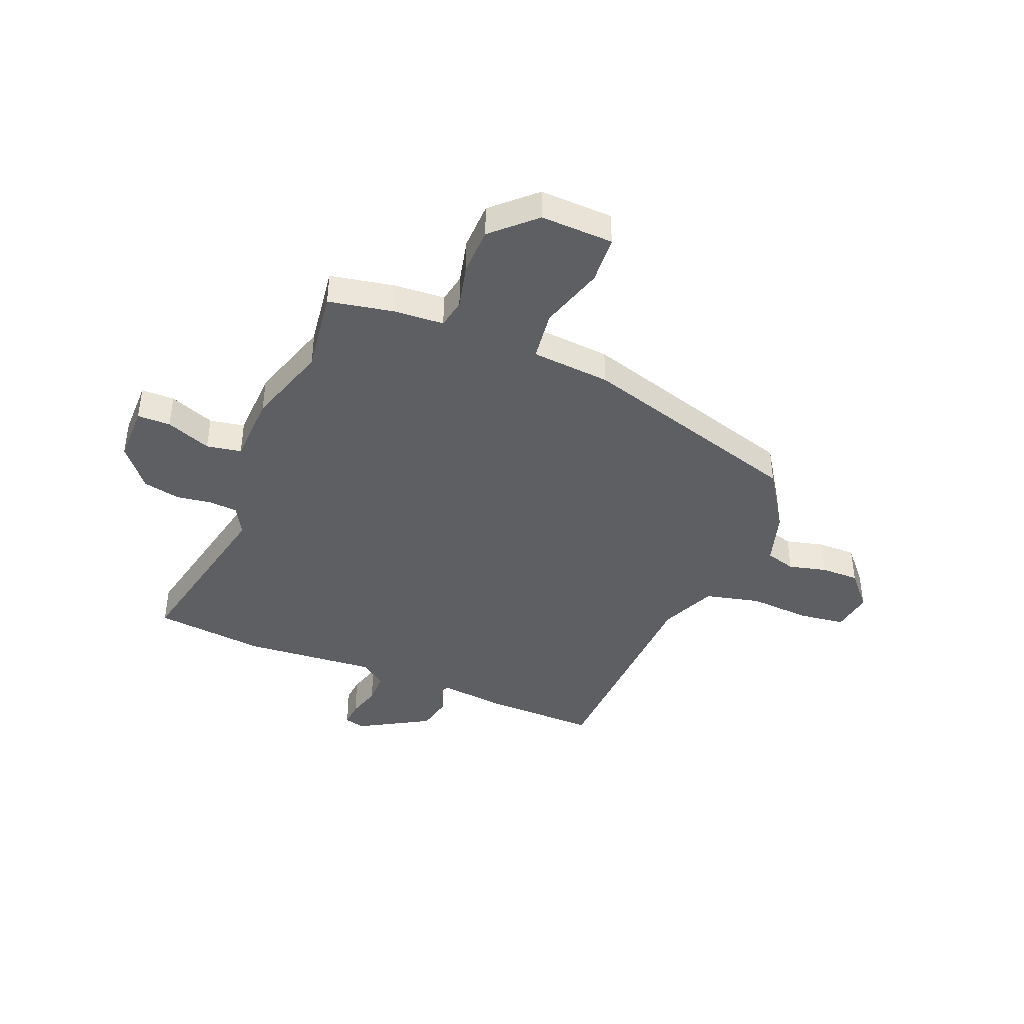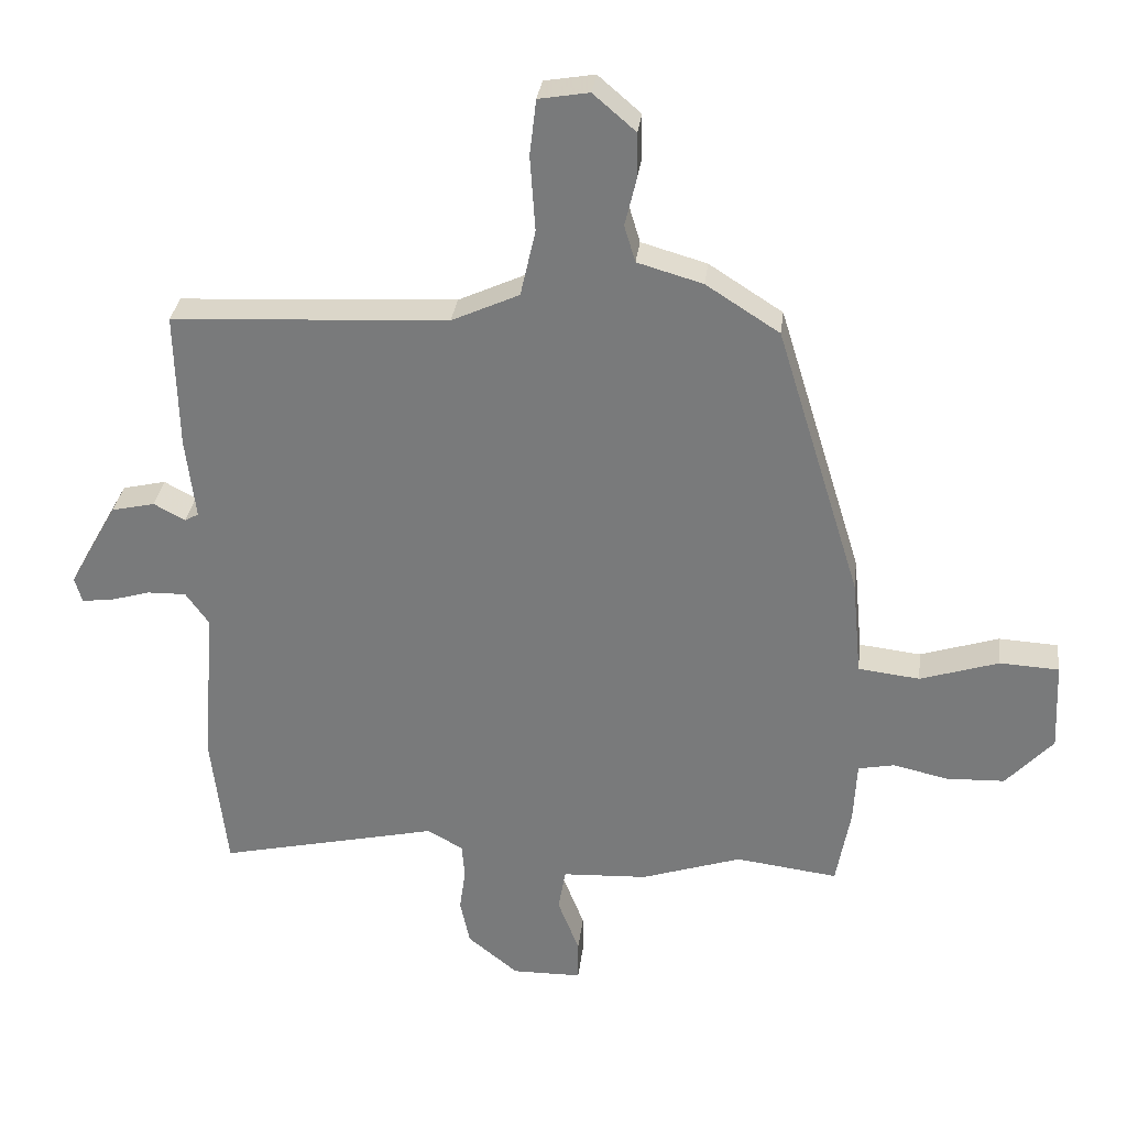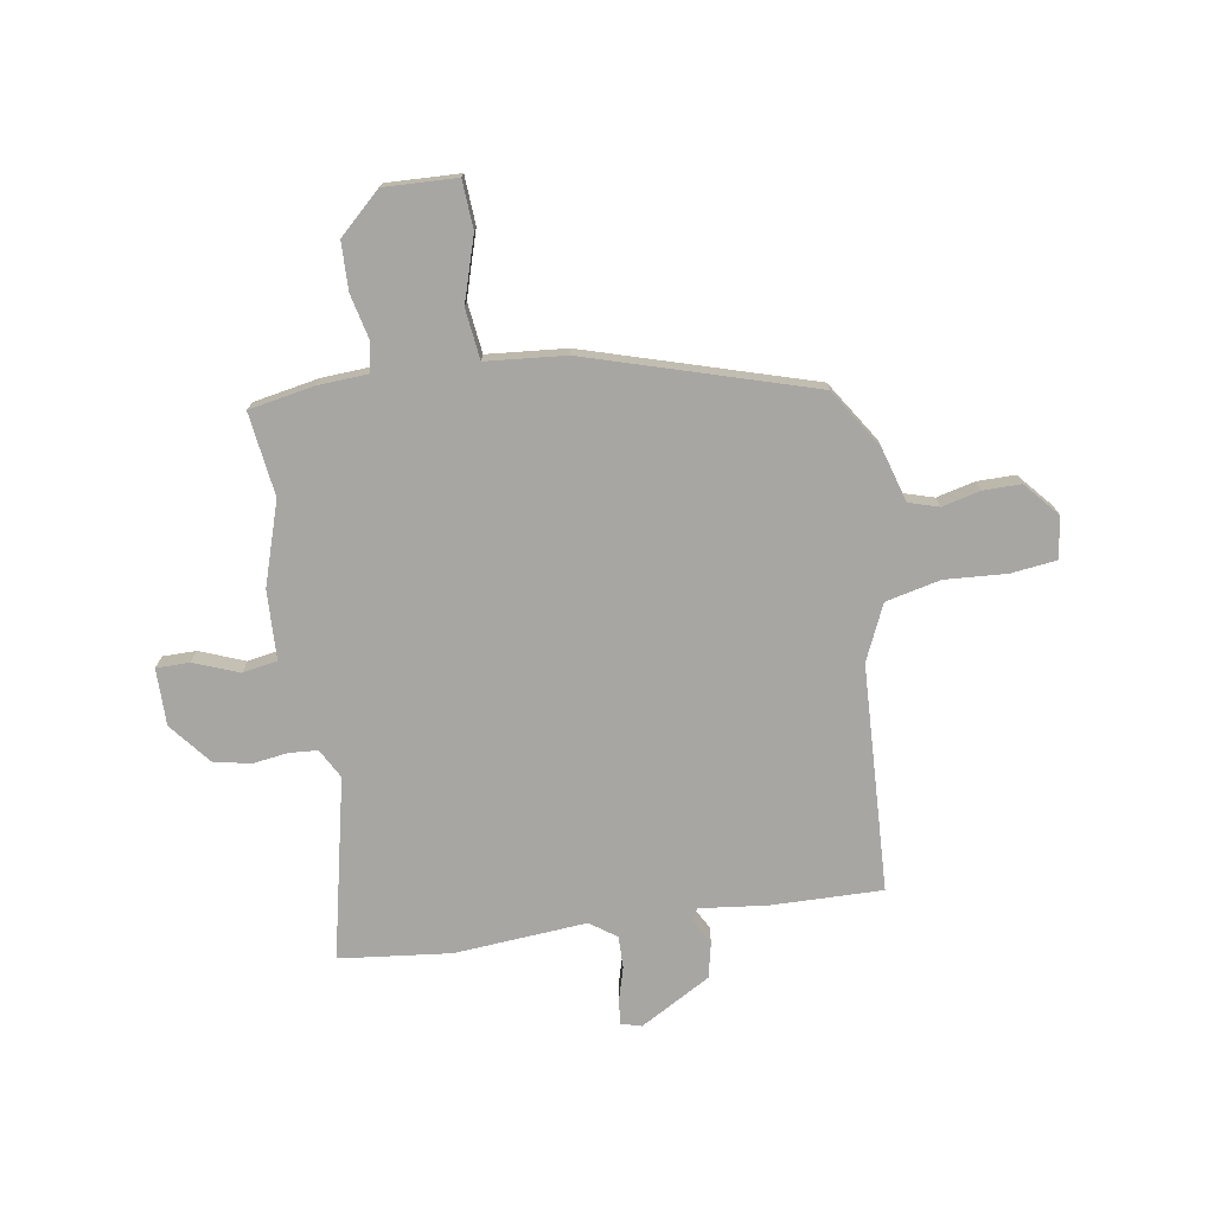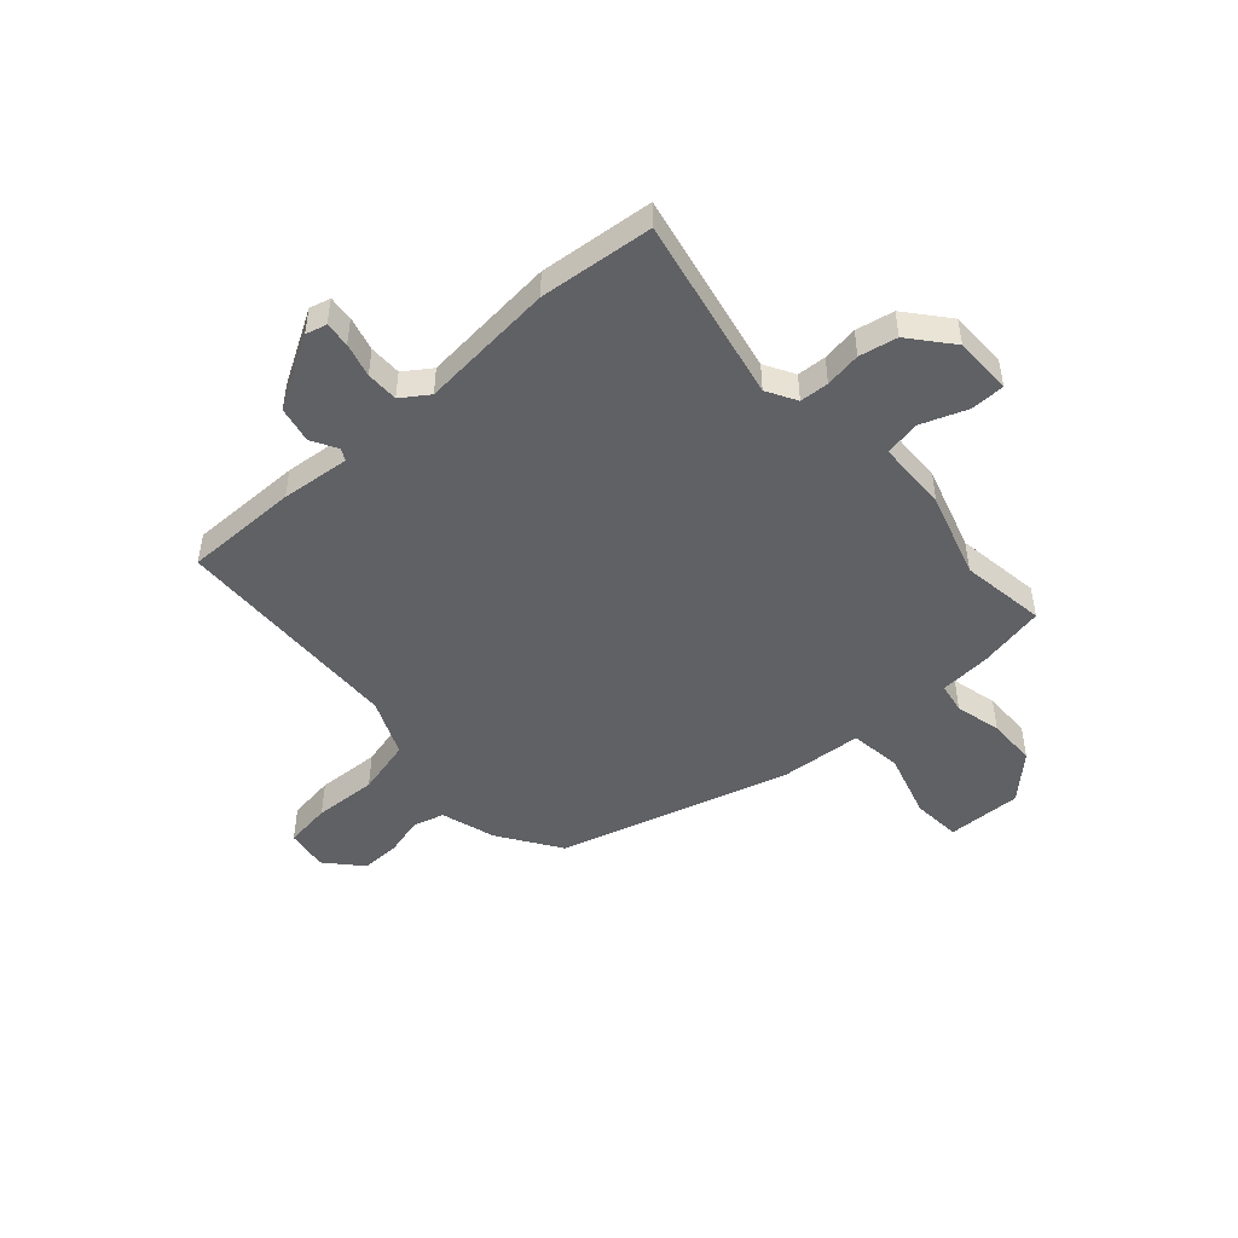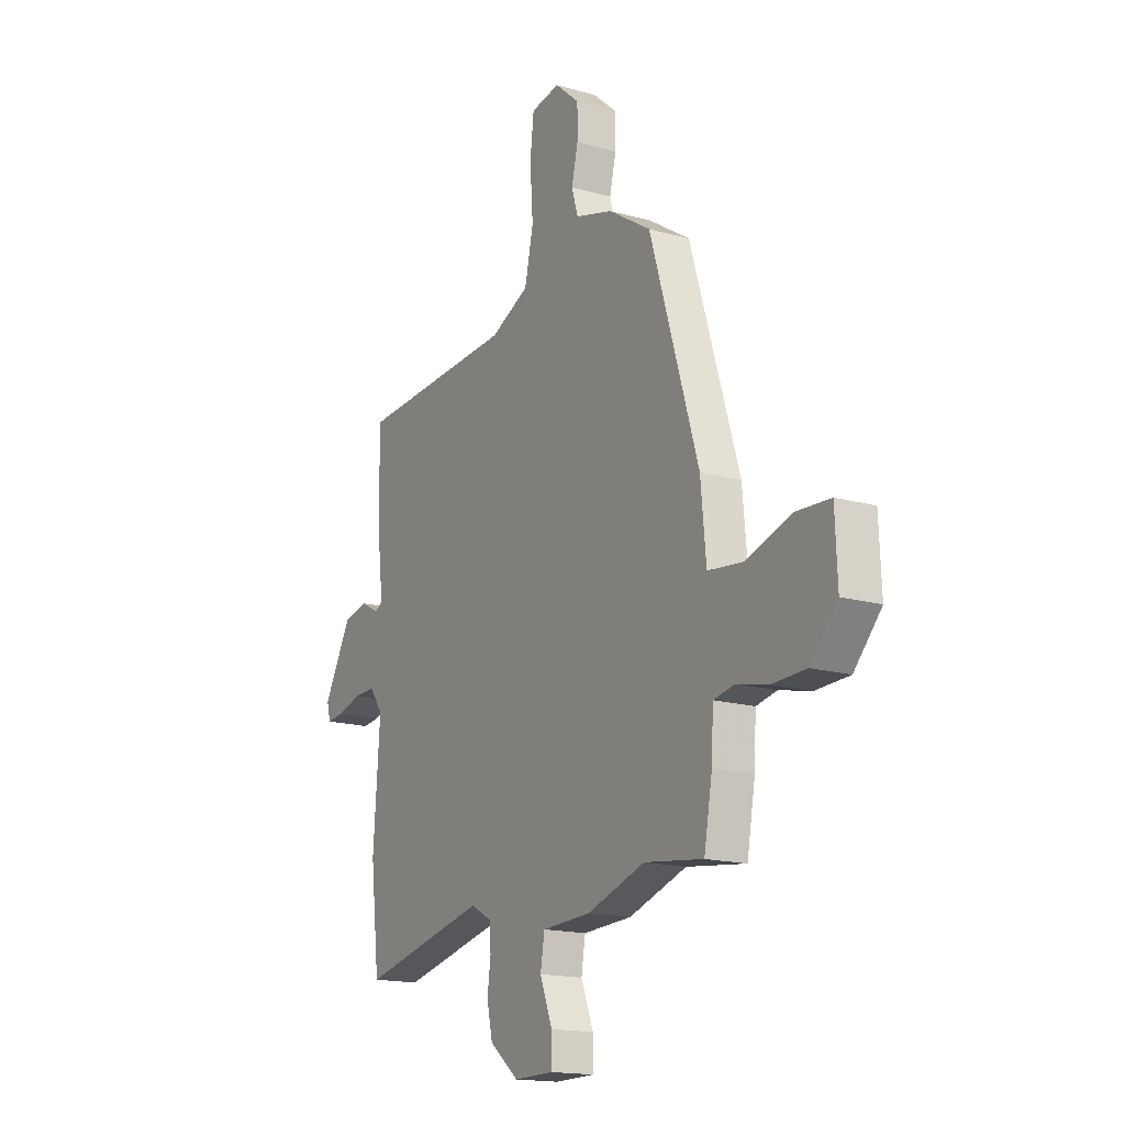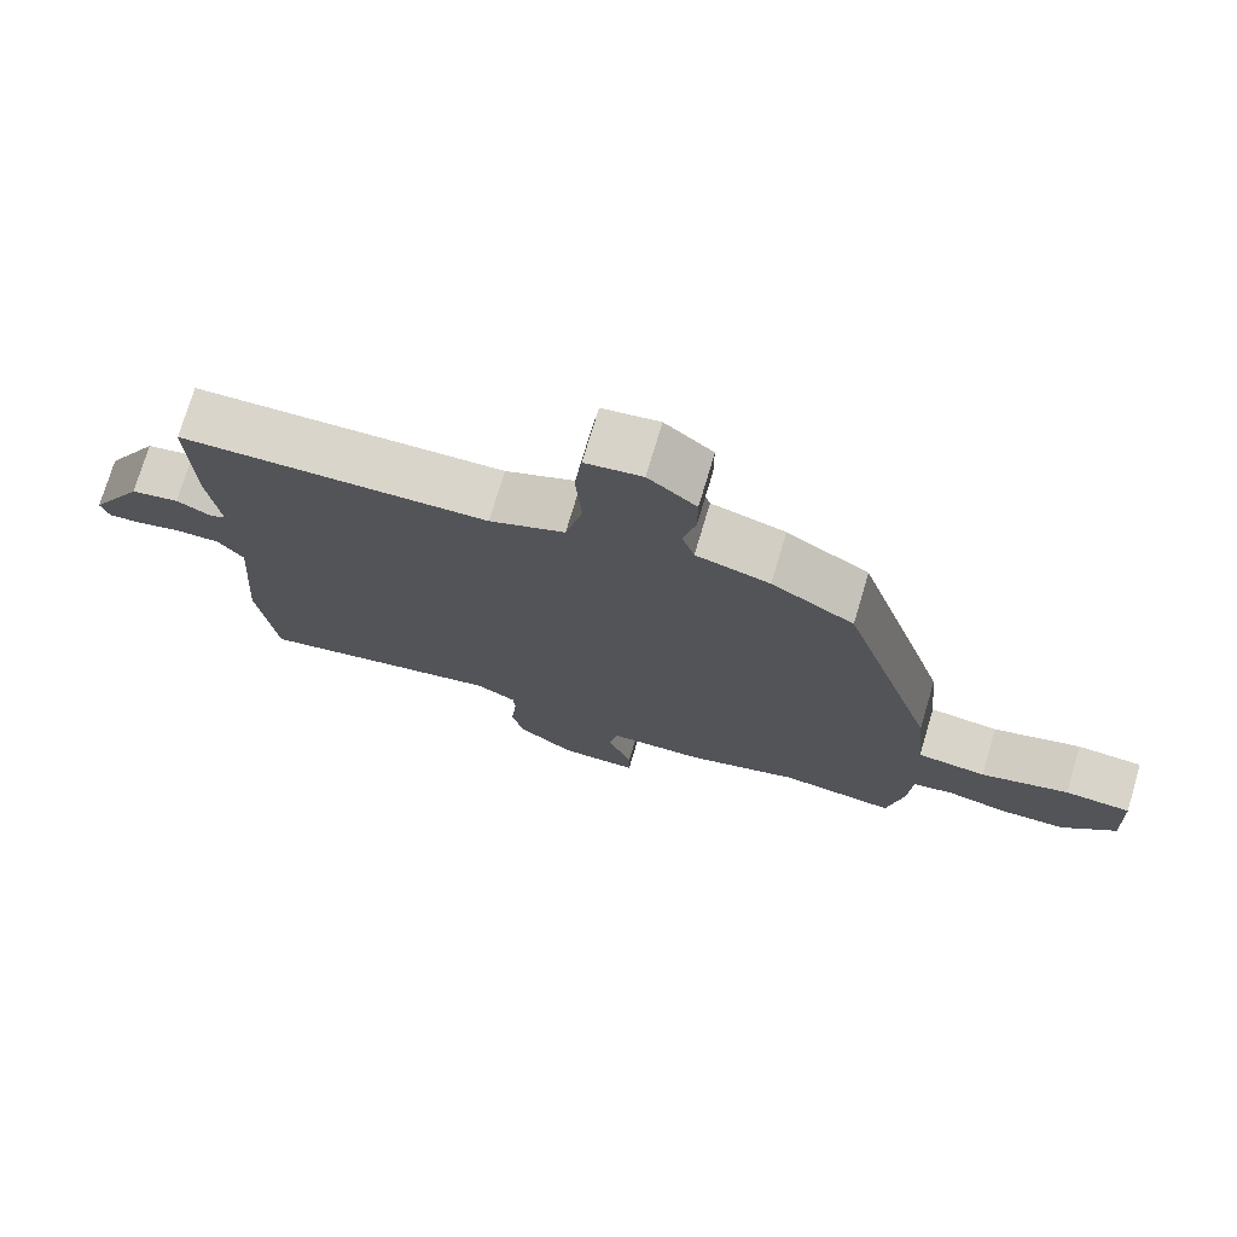
<metadata>
{"format":"obj","ext":"obj","renderer":"f3d","projection":"perspective","resolution":1024,"background":"white","views":[{"elev":-41.8,"azim":-111.6,"up":"+Y"},{"elev":31.0,"azim":-173.2,"up":"+Z"},{"elev":-74.3,"azim":-80.6,"up":"+Y"},{"elev":-48.4,"azim":132.8,"up":"+Y"},{"elev":-16.5,"azim":-119.9,"up":"+Z"},{"elev":74.7,"azim":-163.4,"up":"+Z"}]}
</metadata>
<code>
v -0.379 0.07 0.468
v -0.267 0.07 0.54
v -0.167 0.07 0.569
v -0.15 0.07 0.625
v -0.167 0.07 0.696
v -0.167 0.07 0.767
v -0.102 0.07 0.823
v -0.025 0.07 0.81
v -0.015 0.07 0.725
v -0.023 0.07 0.61
v 0 0.07 0.508
v 0.103 0.07 0.461
v 0.525 0.07 0.439
v 0.52 0.07 0.231
v 0.505 0.07 0.106
v 0.526 0.07 0.094
v 0.574 0.07 0.12
v 0.64 0.07 0.105
v 0.714 0.07 -0.027
v 0.703 0.07 -0.065
v 0.657 0.07 -0.06
v 0.595 0.07 -0.042
v 0.536 0.07 -0.041
v 0.501 0.07 -0.09
v 0.519 0.07 -0.337
v 0.495 0.07 -0.544
v 0.16 0.07 -0.469
v 0.105 0.07 -0.499
v 0.101 0.07 -0.552
v 0.11 0.07 -0.618
v 0.095 0.07 -0.687
v 0.018 0.07 -0.749
v -0.088 0.07 -0.748
v -0.088 0.07 -0.686
v -0.055 0.07 -0.602
v -0.066 0.07 -0.537
v -0.196 0.07 -0.531
v -0.349 0.07 -0.481
v -0.505 0.07 -0.501
v -0.527 0.07 -0.38
v -0.532 0.07 -0.286
v -0.587 0.07 -0.275
v -0.671 0.07 -0.294
v -0.76 0.07 -0.291
v -0.832 0.07 -0.213
v -0.826 0.07 -0.077
v -0.736 0.07 -0.072
v -0.616 0.07 -0.11
v -0.522 0.07 -0.099
v -0.508 0.07 0.049
v -0.379 0 0.468
v -0.267 0 0.54
v -0.167 0 0.569
v -0.15 0 0.625
v -0.167 0 0.696
v -0.167 0 0.767
v -0.102 0 0.823
v -0.025 0 0.81
v -0.015 0 0.725
v -0.023 0 0.61
v 0 0 0.508
v 0.103 0 0.461
v 0.525 0 0.439
v 0.52 0 0.231
v 0.505 0 0.106
v 0.526 0 0.094
v 0.574 0 0.12
v 0.64 0 0.105
v 0.714 0 -0.027
v 0.703 0 -0.065
v 0.657 0 -0.06
v 0.595 0 -0.042
v 0.536 0 -0.041
v 0.501 0 -0.09
v 0.519 0 -0.337
v 0.495 0 -0.544
v 0.16 0 -0.469
v 0.105 0 -0.499
v 0.101 0 -0.552
v 0.11 0 -0.618
v 0.095 0 -0.687
v 0.018 0 -0.749
v -0.088 0 -0.748
v -0.088 0 -0.686
v -0.055 0 -0.602
v -0.066 0 -0.537
v -0.196 0 -0.531
v -0.349 0 -0.481
v -0.505 0 -0.501
v -0.527 0 -0.38
v -0.532 0 -0.286
v -0.587 0 -0.275
v -0.671 0 -0.294
v -0.76 0 -0.291
v -0.832 0 -0.213
v -0.826 0 -0.077
v -0.736 0 -0.072
v -0.616 0 -0.11
v -0.522 0 -0.099
v -0.508 0 0.049
f 49 50 1 2
f 45 46 47 48
f 45 48 49
f 42 43 44 45
f 41 42 45 49
f 38 39 40 41
f 36 37 38 41
f 36 41 49 2
f 32 33 34 35
f 32 35 36
f 29 30 31 32
f 28 29 32 36
f 27 28 36 2
f 24 25 26 27
f 23 24 27 2
f 19 20 21 22
f 16 17 18 19
f 15 16 19 22
f 12 13 14 15
f 11 12 15 22
f 7 8 9 10
f 7 10 11
f 4 5 6 7
f 4 7 11
f 3 4 11 22
f 2 3 22 23
f 52 51 100 99
f 98 97 96 95
f 99 98 95
f 95 94 93 92
f 99 95 92 91
f 91 90 89 88
f 91 88 87 86
f 52 99 91 86
f 85 84 83 82
f 86 85 82
f 82 81 80 79
f 86 82 79 78
f 52 86 78 77
f 77 76 75 74
f 52 77 74 73
f 72 71 70 69
f 69 68 67 66
f 72 69 66 65
f 65 64 63 62
f 72 65 62 61
f 60 59 58 57
f 61 60 57
f 57 56 55 54
f 61 57 54
f 72 61 54 53
f 73 72 53 52
f 1 51 52 2
f 2 52 53 3
f 3 53 54 4
f 4 54 55 5
f 5 55 56 6
f 6 56 57 7
f 7 57 58 8
f 8 58 59 9
f 9 59 60 10
f 10 60 61 11
f 11 61 62 12
f 12 62 63 13
f 13 63 64 14
f 14 64 65 15
f 15 65 66 16
f 16 66 67 17
f 17 67 68 18
f 18 68 69 19
f 19 69 70 20
f 20 70 71 21
f 21 71 72 22
f 22 72 73 23
f 23 73 74 24
f 24 74 75 25
f 25 75 76 26
f 26 76 77 27
f 27 77 78 28
f 28 78 79 29
f 29 79 80 30
f 30 80 81 31
f 31 81 82 32
f 32 82 83 33
f 33 83 84 34
f 34 84 85 35
f 35 85 86 36
f 36 86 87 37
f 37 87 88 38
f 38 88 89 39
f 39 89 90 40
f 40 90 91 41
f 41 91 92 42
f 42 92 93 43
f 43 93 94 44
f 44 94 95 45
f 45 95 96 46
f 46 96 97 47
f 47 97 98 48
f 48 98 99 49
f 49 99 100 50
f 50 100 51 1

</code>
